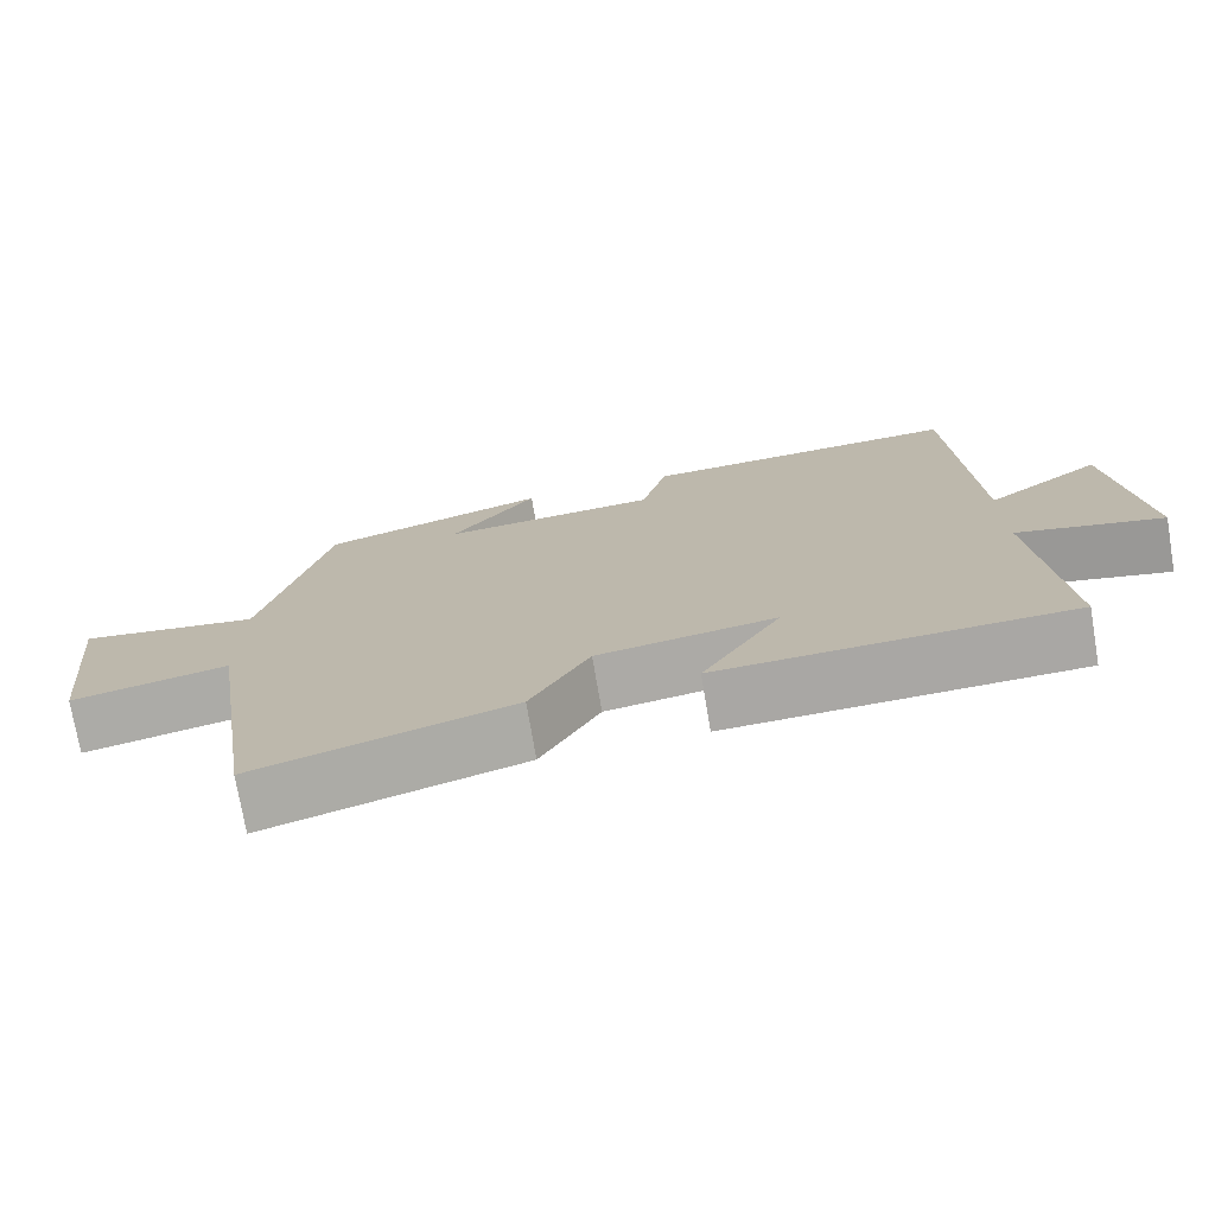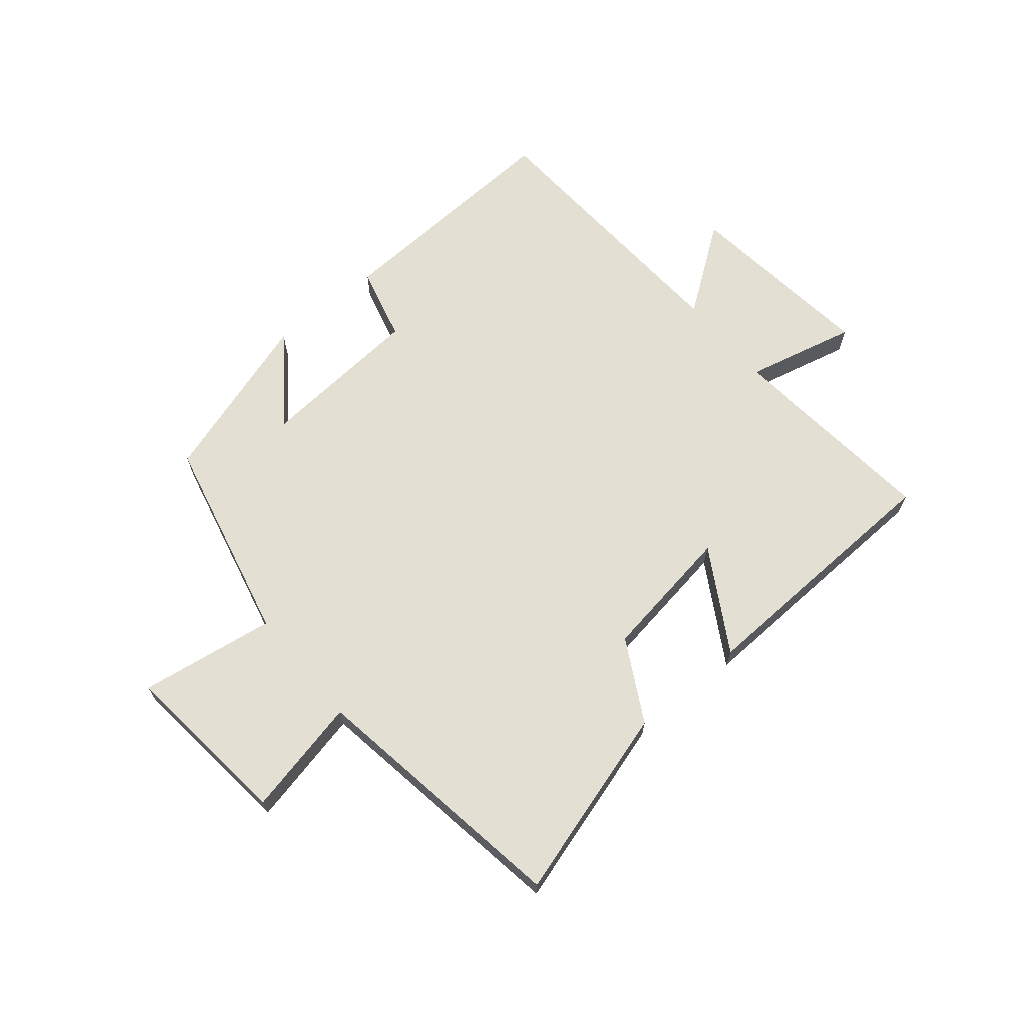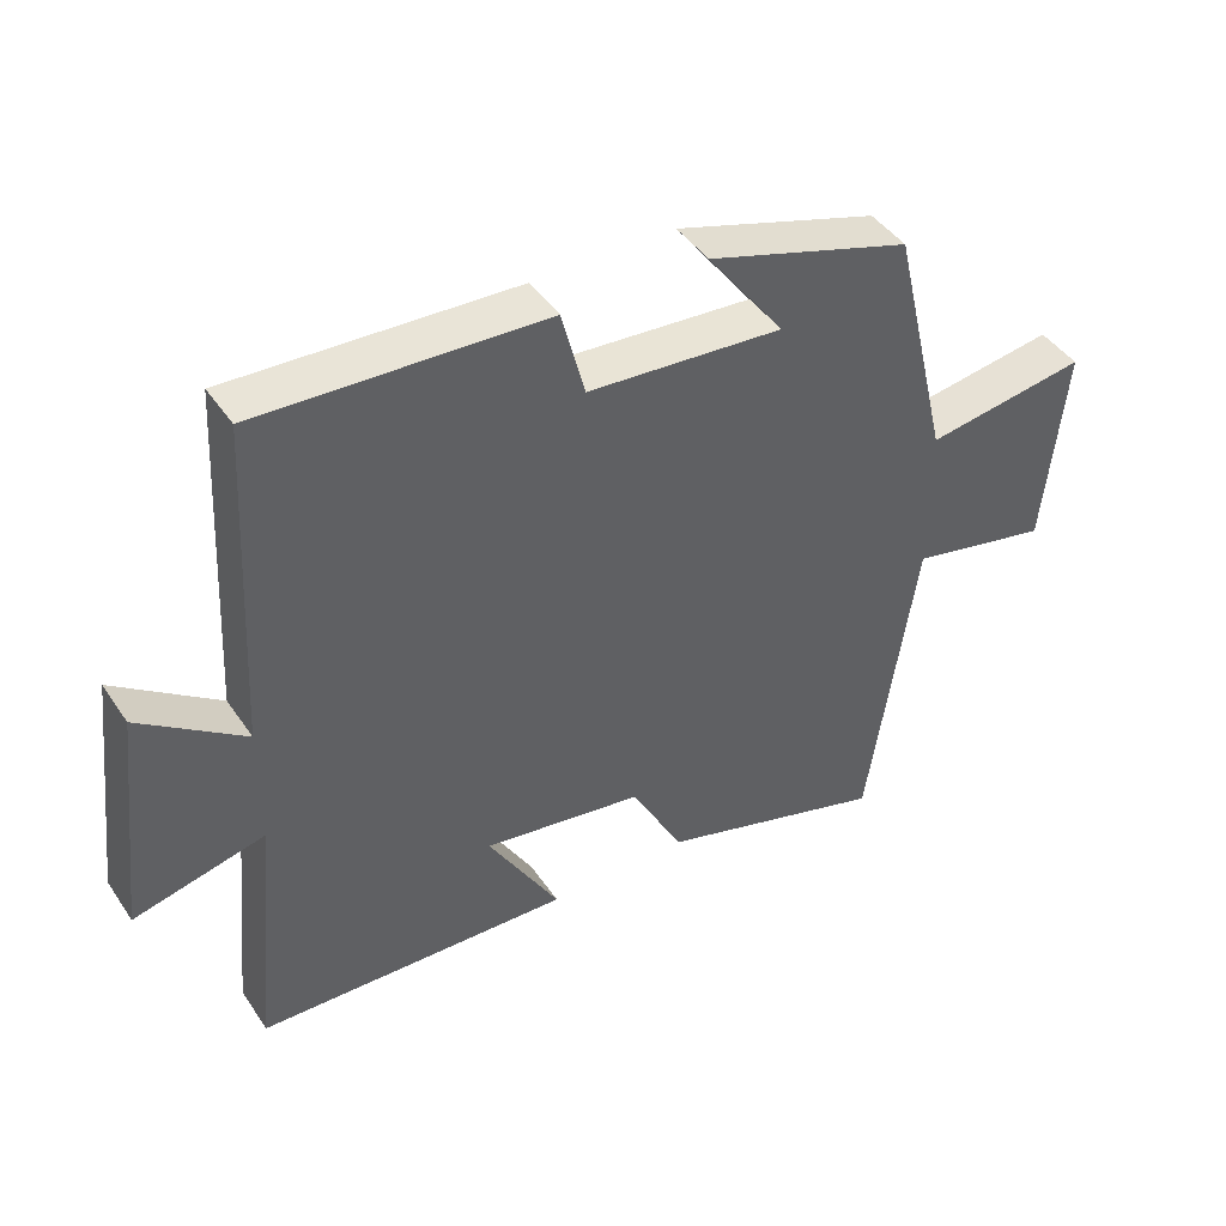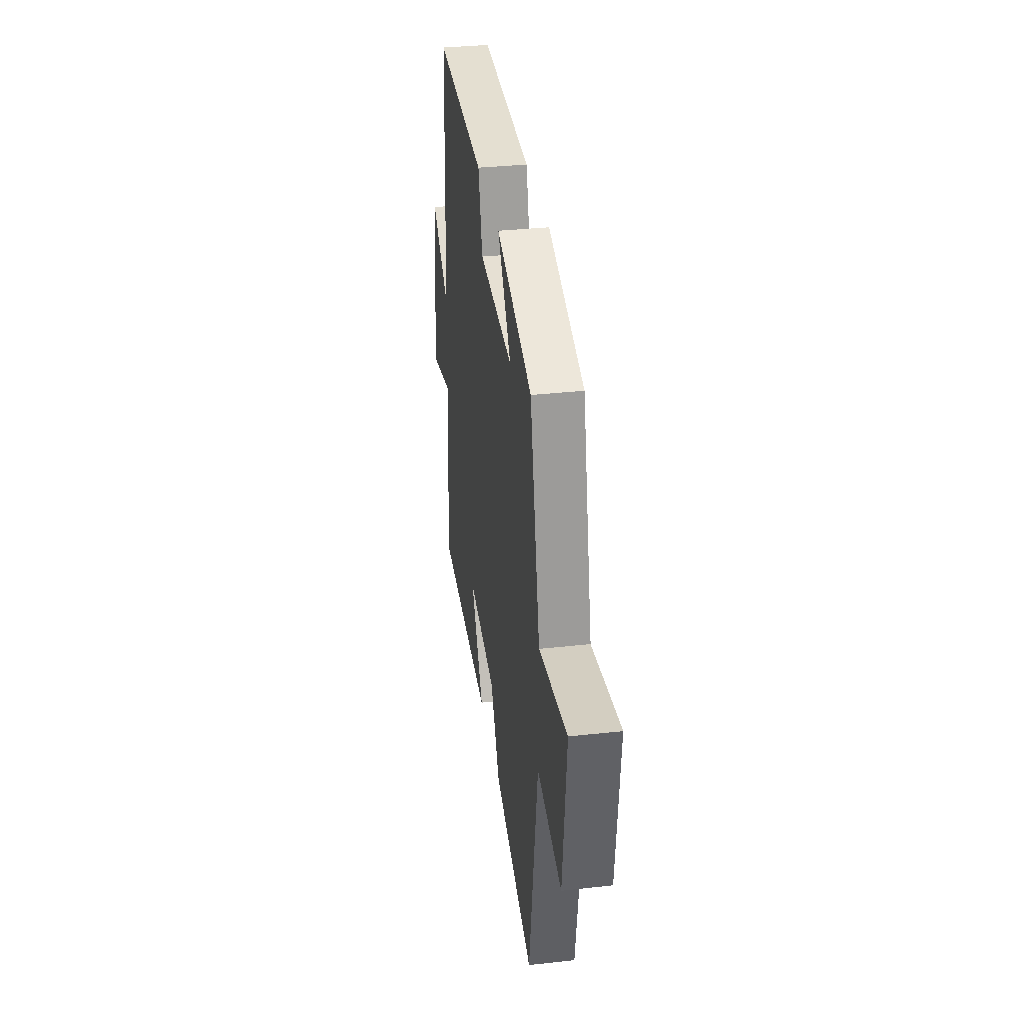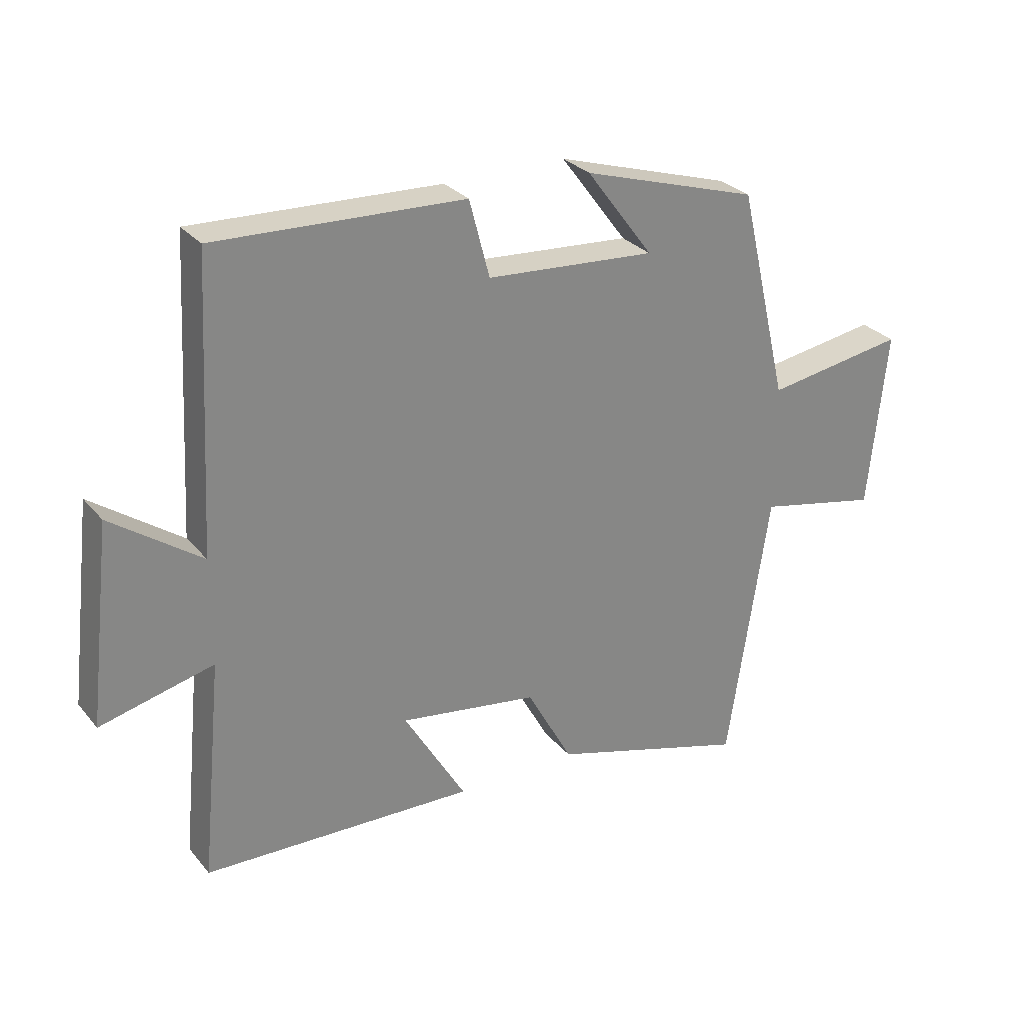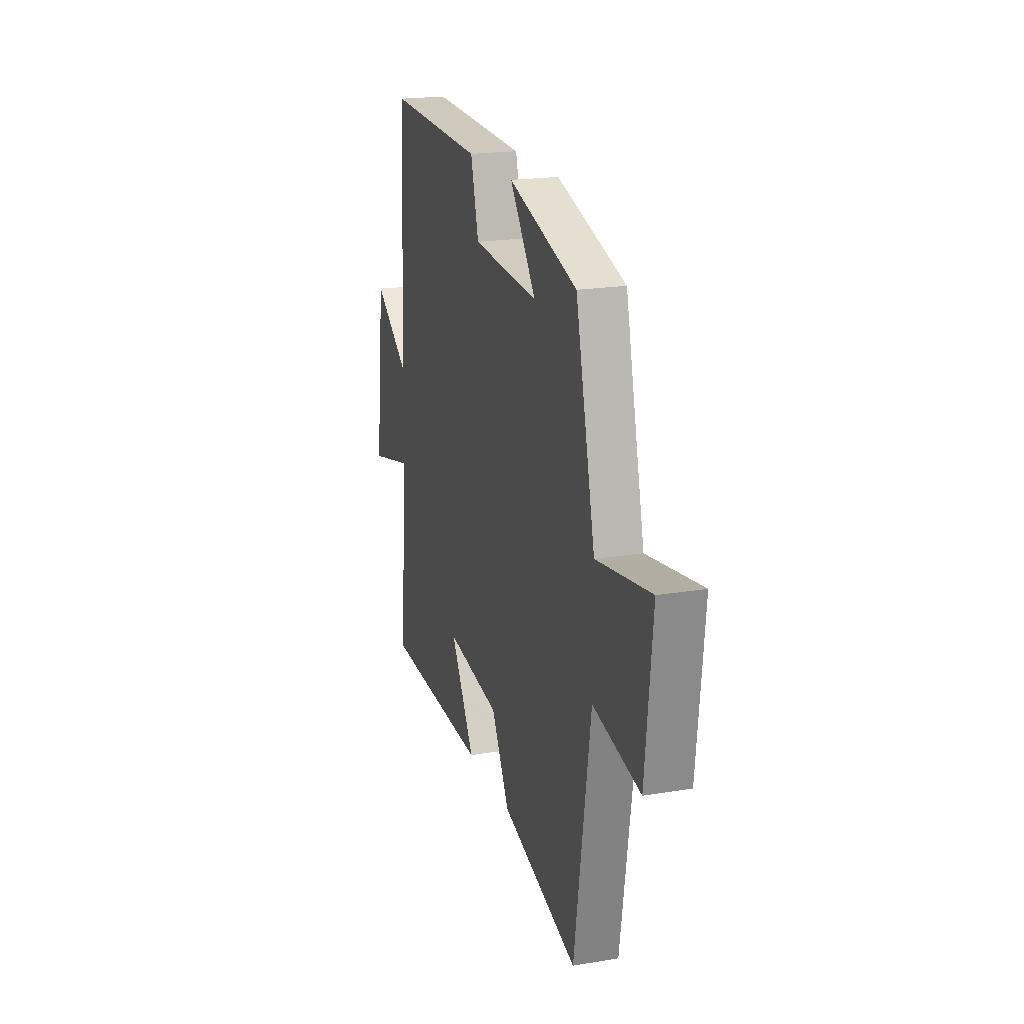
<metadata>
{"format":"obj","ext":"obj","renderer":"f3d","projection":"perspective","resolution":1024,"background":"white","views":[{"elev":-74.2,"azim":-170.4,"up":"+Z"},{"elev":66.9,"azim":140.1,"up":"+Y"},{"elev":43.7,"azim":-31.7,"up":"+Z"},{"elev":34.1,"azim":81.5,"up":"+Z"},{"elev":28.5,"azim":-31.3,"up":"+Z"},{"elev":19.9,"azim":72.7,"up":"+Z"}]}
</metadata>
<code>
v 0.418 0.07 0.411
v 0.5 0.07 0.064
v 0.728 0.07 0.1
v 0.698 0.07 -0.19
v 0.5 0.07 -0.148
v 0.432 0.07 -0.595
v 0.109 0.07 -0.5
v 0.034 0.07 -0.363
v -0.192 0.07 -0.329
v -0.091 0.07 -0.5
v -0.535 0.07 -0.485
v -0.5 0.07 -0.125
v -0.685 0.07 -0.17
v -0.647 0.07 0.154
v -0.5 0.07 0.049
v -0.475 0.07 0.517
v -0.07 0.07 0.5
v -0.037 0.07 0.374
v 0.239 0.07 0.354
v 0.13 0.07 0.5
v 0.418 0 0.411
v 0.5 0 0.064
v 0.728 0 0.1
v 0.698 0 -0.19
v 0.5 0 -0.148
v 0.432 0 -0.595
v 0.109 0 -0.5
v 0.034 0 -0.363
v -0.192 0 -0.329
v -0.091 0 -0.5
v -0.535 0 -0.485
v -0.5 0 -0.125
v -0.685 0 -0.17
v -0.647 0 0.154
v -0.5 0 0.049
v -0.475 0 0.517
v -0.07 0 0.5
v -0.037 0 0.374
v 0.239 0 0.354
v 0.13 0 0.5
f 19 20 1 2
f 18 19 2
f 15 16 17 18
f 15 18 2
f 12 13 14 15
f 12 15 2
f 9 10 11 12
f 12 2 3
f 9 12 3
f 8 9 3
f 5 6 7 8
f 5 8 3
f 3 4 5
f 22 21 40 39
f 22 39 38
f 38 37 36 35
f 22 38 35
f 35 34 33 32
f 22 35 32
f 32 31 30 29
f 23 22 32
f 23 32 29
f 23 29 28
f 28 27 26 25
f 23 28 25
f 25 24 23
f 1 21 22 2
f 2 22 23 3
f 3 23 24 4
f 4 24 25 5
f 5 25 26 6
f 6 26 27 7
f 7 27 28 8
f 8 28 29 9
f 9 29 30 10
f 10 30 31 11
f 11 31 32 12
f 12 32 33 13
f 13 33 34 14
f 14 34 35 15
f 15 35 36 16
f 16 36 37 17
f 17 37 38 18
f 18 38 39 19
f 19 39 40 20
f 20 40 21 1

</code>
